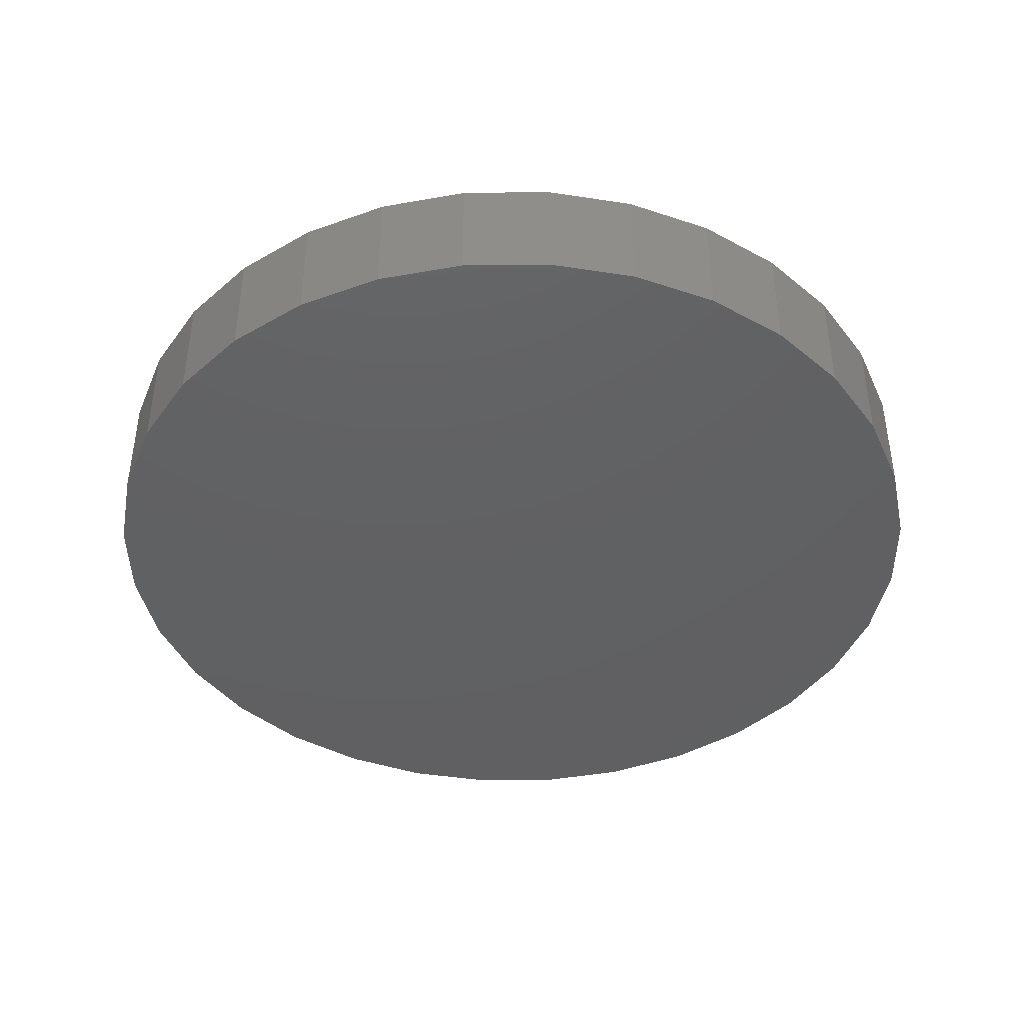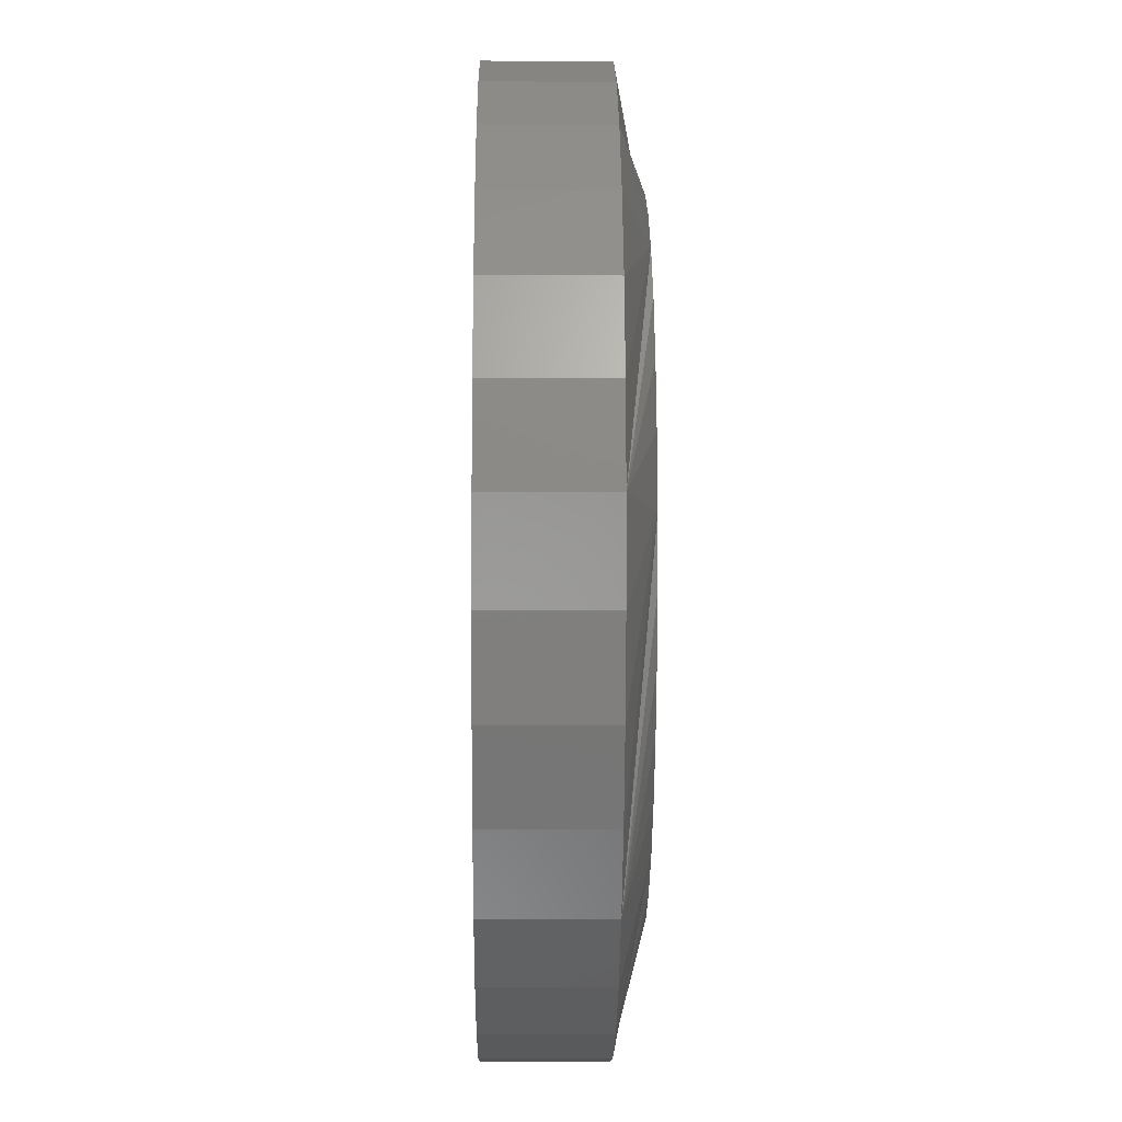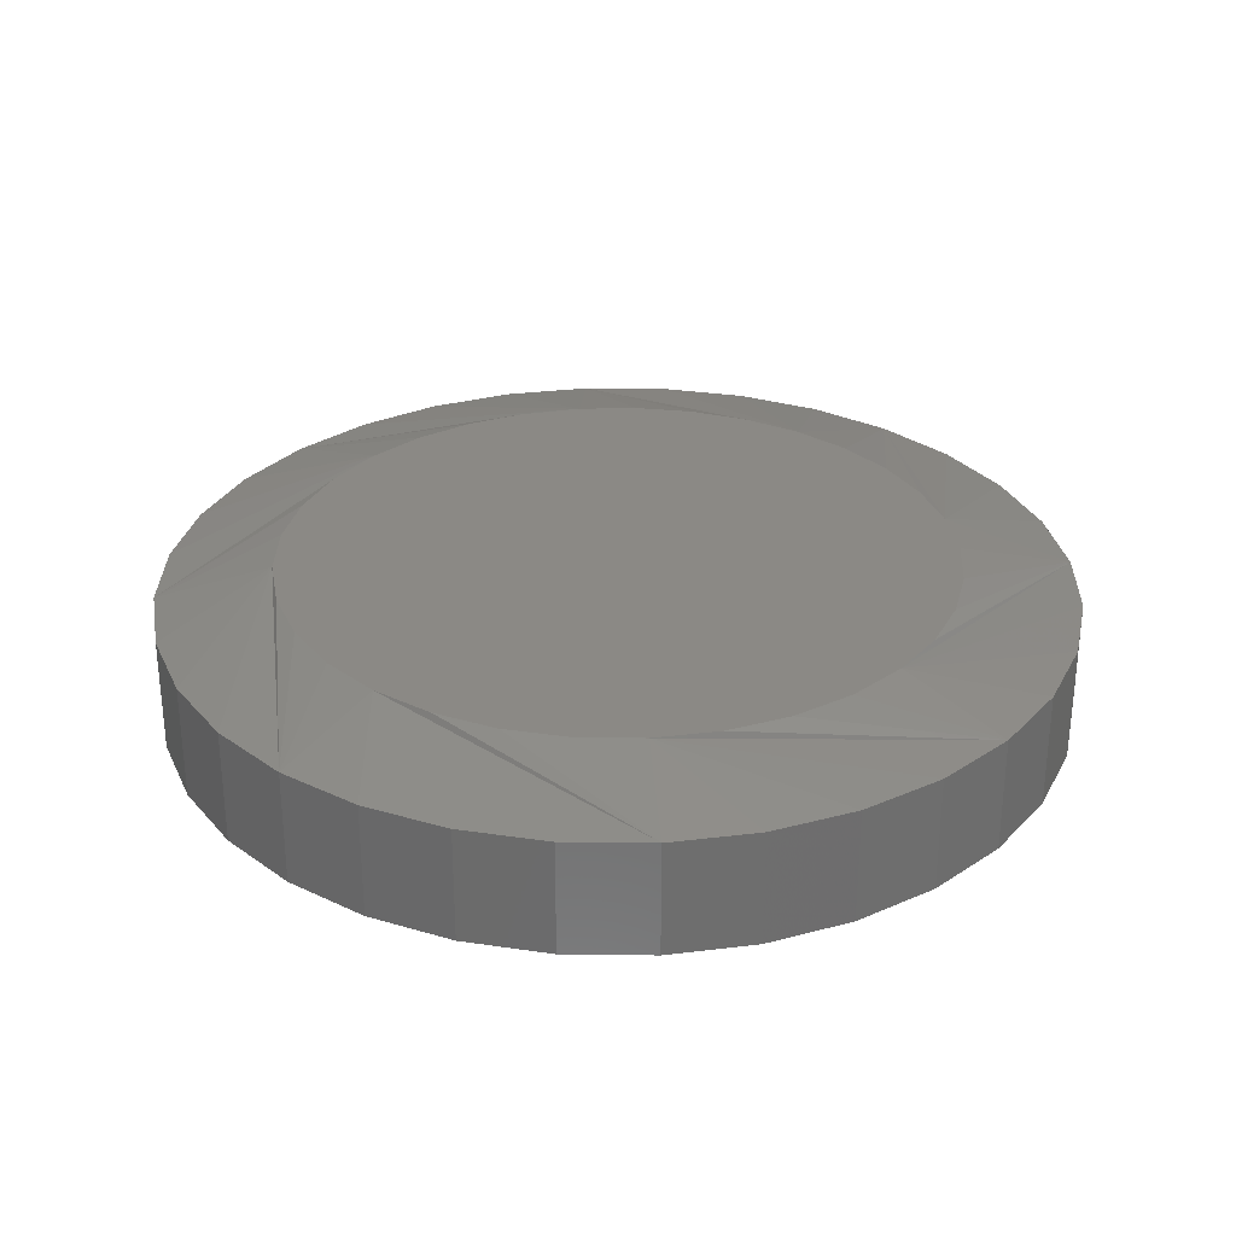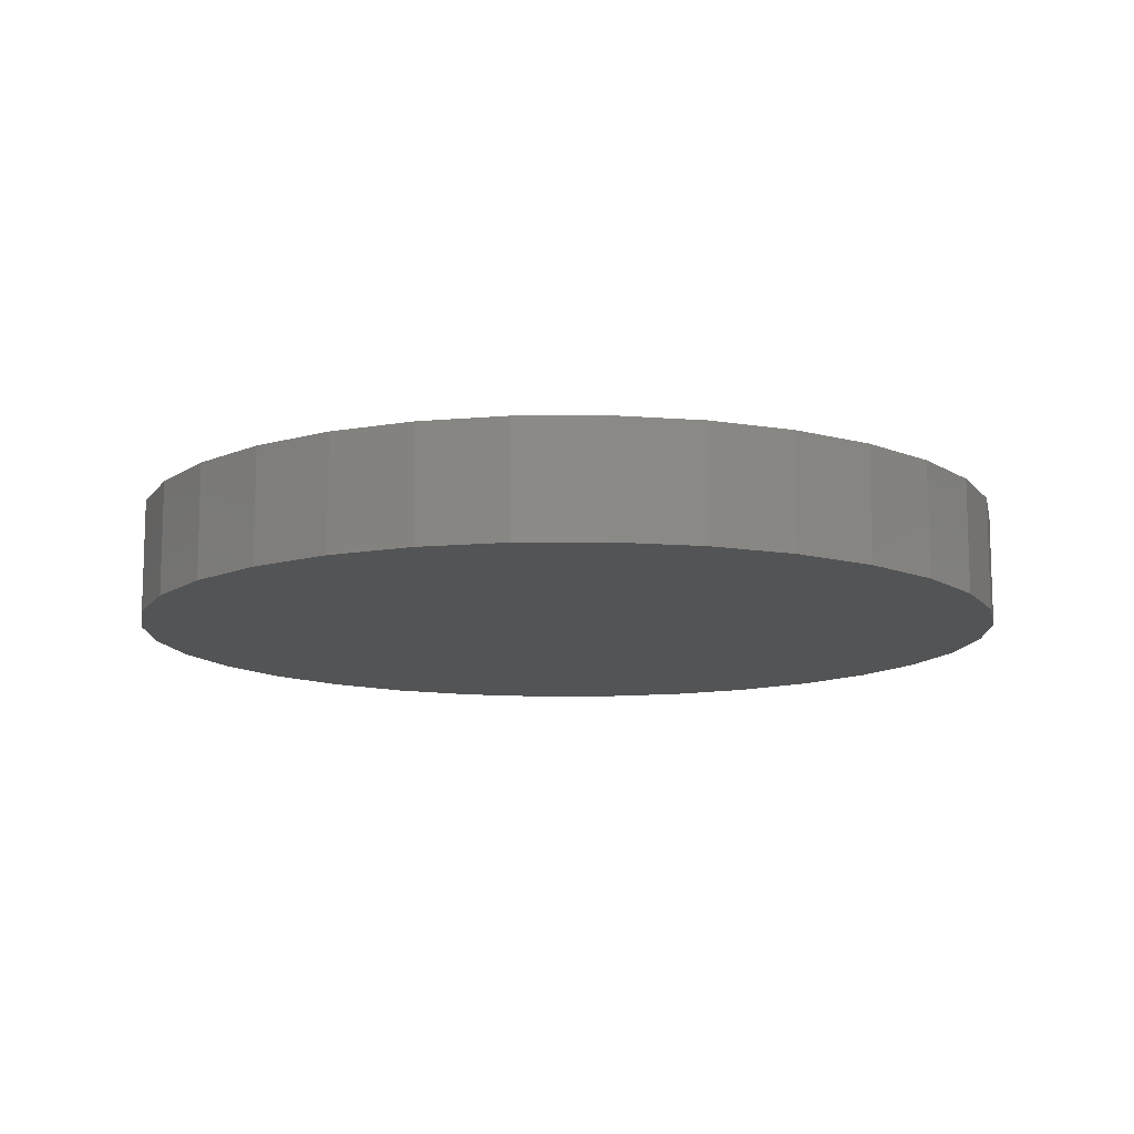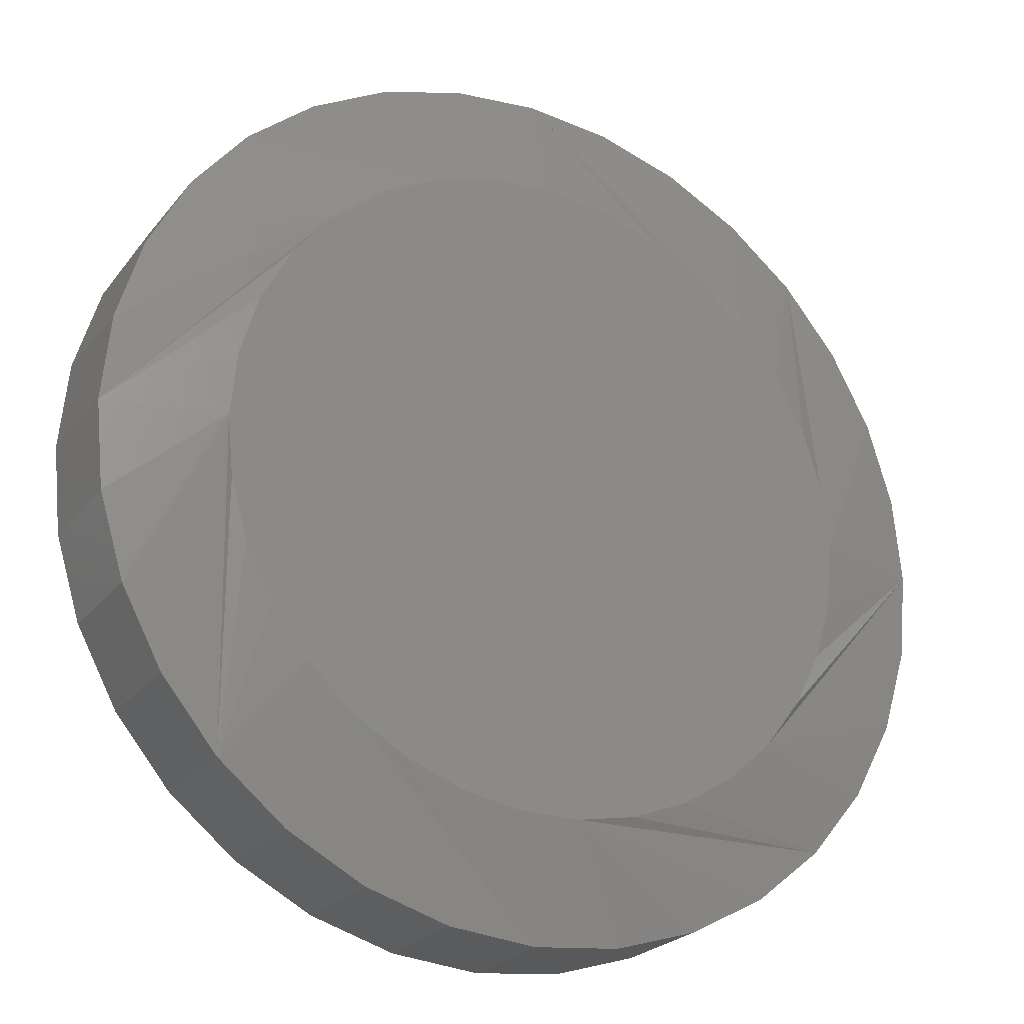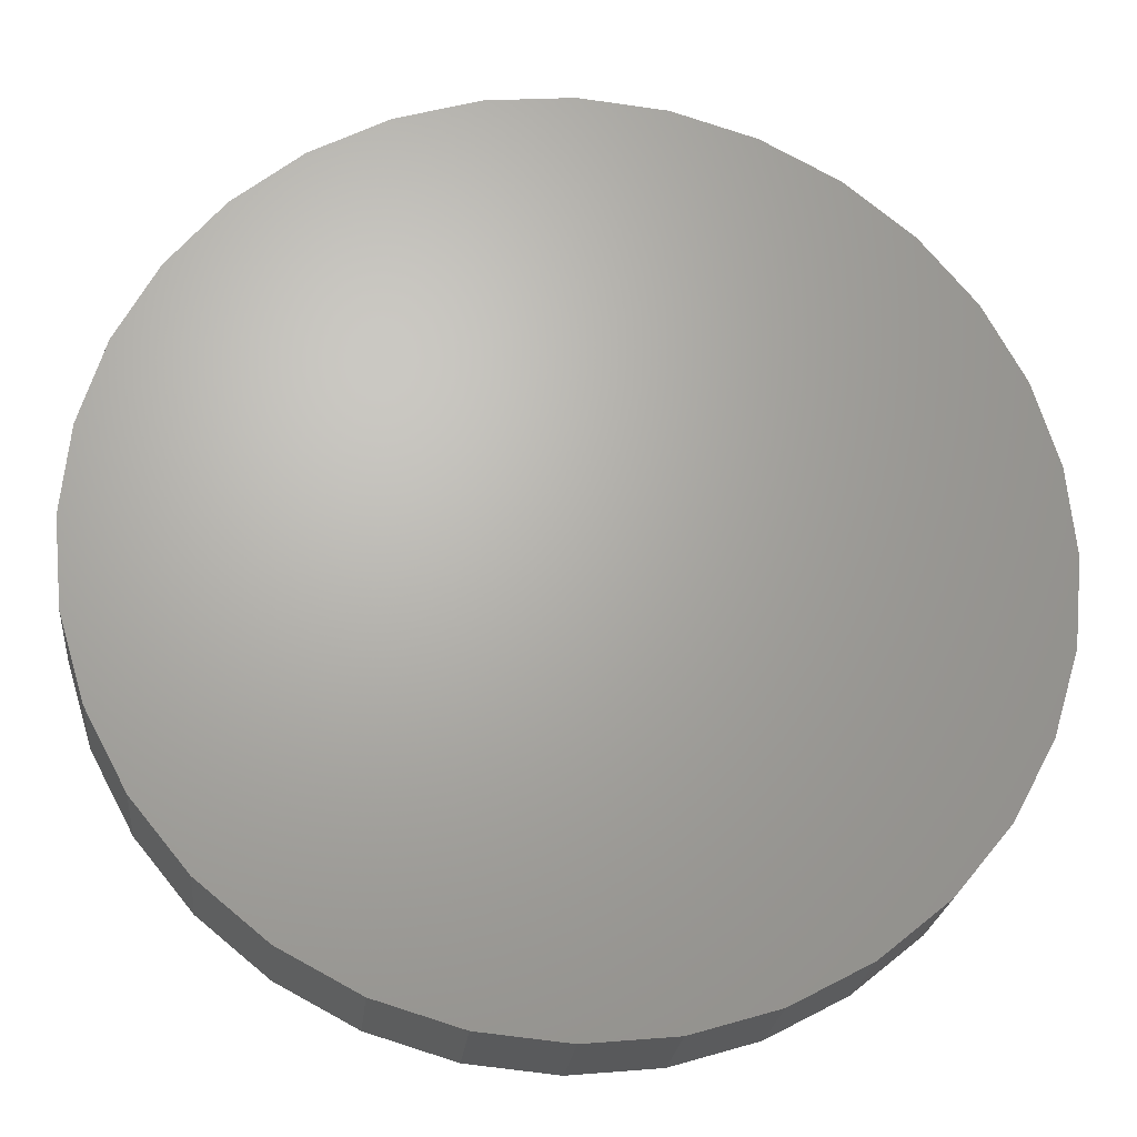
<metadata>
{"format":"stl","ext":"stl","renderer":"f3d","projection":"perspective","resolution":1024,"background":"white","views":[{"elev":-42.5,"azim":-173.6,"up":"+Z"},{"elev":-6.6,"azim":-90.7,"up":"+Y"},{"elev":29.8,"azim":-139.6,"up":"+Z"},{"elev":-11.9,"azim":-139.9,"up":"+Z"},{"elev":-23.8,"azim":-28.6,"up":"+Y"},{"elev":-23.1,"azim":174.2,"up":"+Y"}]}
</metadata>
<code>
# stl→obj: 97 verts, 190 faces
v -0.5941 0.6841 0.03906
v -0.5588 0.6841 0.03906
v -0.5765 0.6859 0.03906
v -0.6111 0.679 0.03906
v -0.5419 0.679 0.03906
v -0.6267 0.6706 0.03906
v -0.5262 0.6706 0.03906
v -0.6404 0.6594 0.03906
v -0.5125 0.6594 0.03906
v -0.522 0.5232 0.03906
v -0.6168 0.5144 0.03906
v -0.5362 0.5144 0.03906
v -0.6012 0.5084 0.03906
v -0.5517 0.5084 0.03906
v -0.5848 0.5053 0.03906
v -0.5681 0.5053 0.03906
v -0.5013 0.6457 0.03906
v -0.6517 0.6457 0.03906
v -0.4929 0.63 0.03906
v -0.6601 0.63 0.03906
v -0.4878 0.613 0.03906
v -0.6652 0.613 0.03906
v -0.486 0.5954 0.03906
v -0.6669 0.5954 0.03906
v -0.4876 0.5788 0.03906
v -0.6654 0.5788 0.03906
v -0.4921 0.5627 0.03906
v -0.6608 0.5627 0.03906
v -0.4996 0.5478 0.03906
v -0.6534 0.5478 0.03906
v -0.5096 0.5345 0.03906
v -0.6433 0.5345 0.03906
v -0.631 0.5232 0.03906
v -0.4548 0.5954 0
v -0.4548 0.5954 0.03125
v -0.4571 0.5717 0
v -0.4571 0.5717 0.03125
v -0.464 0.5488 0
v -0.464 0.5488 0.03125
v -0.4753 0.5278 0
v -0.4753 0.5278 0.03125
v -0.4904 0.5093 0
v -0.4904 0.5093 0.03125
v -0.5089 0.4942 0
v -0.5089 0.4942 0.03125
v -0.5299 0.4829 0
v -0.5299 0.4829 0.03125
v -0.5527 0.476 0
v -0.5527 0.476 0.03125
v -0.5765 0.4737 0
v -0.5765 0.4737 0.03125
v -0.6002 0.476 0
v -0.6002 0.476 0.03125
v -0.6231 0.4829 0
v -0.6231 0.4829 0.03125
v -0.6441 0.4942 0
v -0.6441 0.4942 0.03125
v -0.6625 0.5093 0
v -0.6625 0.5093 0.03125
v -0.6777 0.5278 0
v -0.6777 0.5278 0.03125
v -0.6889 0.5488 0
v -0.6889 0.5488 0.03125
v -0.6959 0.5717 0
v -0.6959 0.5717 0.03125
v -0.6982 0.5954 0
v -0.6982 0.5954 0.03125
v -0.6959 0.6191 0
v -0.6959 0.6191 0.03125
v -0.6889 0.642 0
v -0.6889 0.642 0.03125
v -0.6777 0.663 0
v -0.6777 0.663 0.03125
v -0.6625 0.6815 0
v -0.6625 0.6815 0.03125
v -0.6441 0.6966 0
v -0.6441 0.6966 0.03125
v -0.6231 0.7078 0
v -0.6231 0.7078 0.03125
v -0.6002 0.7148 0
v -0.6002 0.7148 0.03125
v -0.5765 0.7171 0
v -0.5765 0.7171 0.03125
v -0.5527 0.7148 0
v -0.5527 0.7148 0.03125
v -0.5299 0.7078 0
v -0.5299 0.7078 0.03125
v -0.5089 0.6966 0
v -0.5089 0.6966 0.03125
v -0.4904 0.6815 0
v -0.4904 0.6815 0.03125
v -0.4753 0.663 0
v -0.4753 0.663 0.03125
v -0.464 0.642 0
v -0.464 0.642 0.03125
v -0.4571 0.6191 0
v -0.4571 0.6191 0.03125
f 1 2 3
f 2 1 4
f 2 4 5
f 5 4 6
f 5 6 7
f 7 6 8
f 7 8 9
f 10 11 12
f 12 11 13
f 12 13 14
f 14 13 15
f 14 15 16
f 9 8 17
f 17 8 18
f 17 18 19
f 19 18 20
f 19 20 21
f 21 20 22
f 21 22 23
f 23 22 24
f 23 24 25
f 25 24 26
f 25 26 27
f 27 26 28
f 27 28 29
f 29 28 30
f 29 30 31
f 31 30 32
f 31 32 10
f 10 32 33
f 10 33 11
f 34 35 36
f 36 35 37
f 36 37 38
f 38 37 39
f 38 39 40
f 40 39 41
f 40 41 42
f 42 41 43
f 42 43 44
f 44 43 45
f 44 45 46
f 46 45 47
f 46 47 48
f 48 47 49
f 48 49 50
f 50 49 51
f 50 51 52
f 52 51 53
f 52 53 54
f 54 53 55
f 54 55 56
f 56 55 57
f 56 57 58
f 58 57 59
f 58 59 60
f 60 59 61
f 60 61 62
f 62 61 63
f 62 63 64
f 64 63 65
f 64 65 66
f 66 65 67
f 66 67 68
f 68 67 69
f 68 69 70
f 70 69 71
f 70 71 72
f 72 71 73
f 72 73 74
f 74 73 75
f 74 75 76
f 76 75 77
f 76 77 78
f 78 77 79
f 78 79 80
f 80 79 81
f 80 81 82
f 82 81 83
f 82 83 84
f 84 83 85
f 84 85 86
f 86 85 87
f 86 87 88
f 88 87 89
f 88 89 90
f 90 89 91
f 90 91 92
f 92 91 93
f 92 93 94
f 94 93 95
f 94 95 96
f 96 95 97
f 96 97 34
f 34 97 35
f 67 24 22
f 67 22 20
f 67 20 18
f 67 18 8
f 8 75 73
f 8 73 71
f 8 71 69
f 8 69 67
f 91 9 17
f 91 17 19
f 91 19 21
f 91 21 23
f 23 35 97
f 23 97 95
f 23 95 93
f 23 93 91
f 83 3 2
f 83 2 5
f 83 5 7
f 83 7 9
f 9 91 89
f 9 89 87
f 9 87 85
f 9 85 83
f 75 8 6
f 75 6 4
f 75 4 1
f 75 1 3
f 3 83 81
f 3 81 79
f 3 79 77
f 3 77 75
f 55 53 33
f 57 55 33
f 47 45 16
f 49 47 16
f 39 37 31
f 41 39 31
f 35 23 25
f 35 25 27
f 35 27 29
f 35 29 31
f 35 31 37
f 59 57 33
f 59 33 32
f 59 32 30
f 59 30 28
f 59 28 26
f 59 26 24
f 24 67 65
f 24 65 63
f 24 63 61
f 24 61 59
f 51 49 16
f 51 16 15
f 51 15 13
f 51 13 11
f 51 11 33
f 51 33 53
f 43 41 31
f 43 31 10
f 43 10 12
f 43 12 14
f 43 14 16
f 43 16 45
f 82 84 80
f 78 80 84
f 86 78 84
f 76 78 86
f 88 76 86
f 46 54 44
f 52 54 46
f 48 52 46
f 50 52 48
f 54 56 44
f 44 56 58
f 44 58 42
f 42 58 60
f 42 60 40
f 40 60 62
f 40 62 38
f 38 62 64
f 38 64 36
f 36 64 66
f 36 66 34
f 34 66 68
f 34 68 96
f 96 68 70
f 96 70 94
f 94 70 72
f 94 72 92
f 92 72 74
f 92 74 90
f 90 74 76
f 90 76 88

</code>
